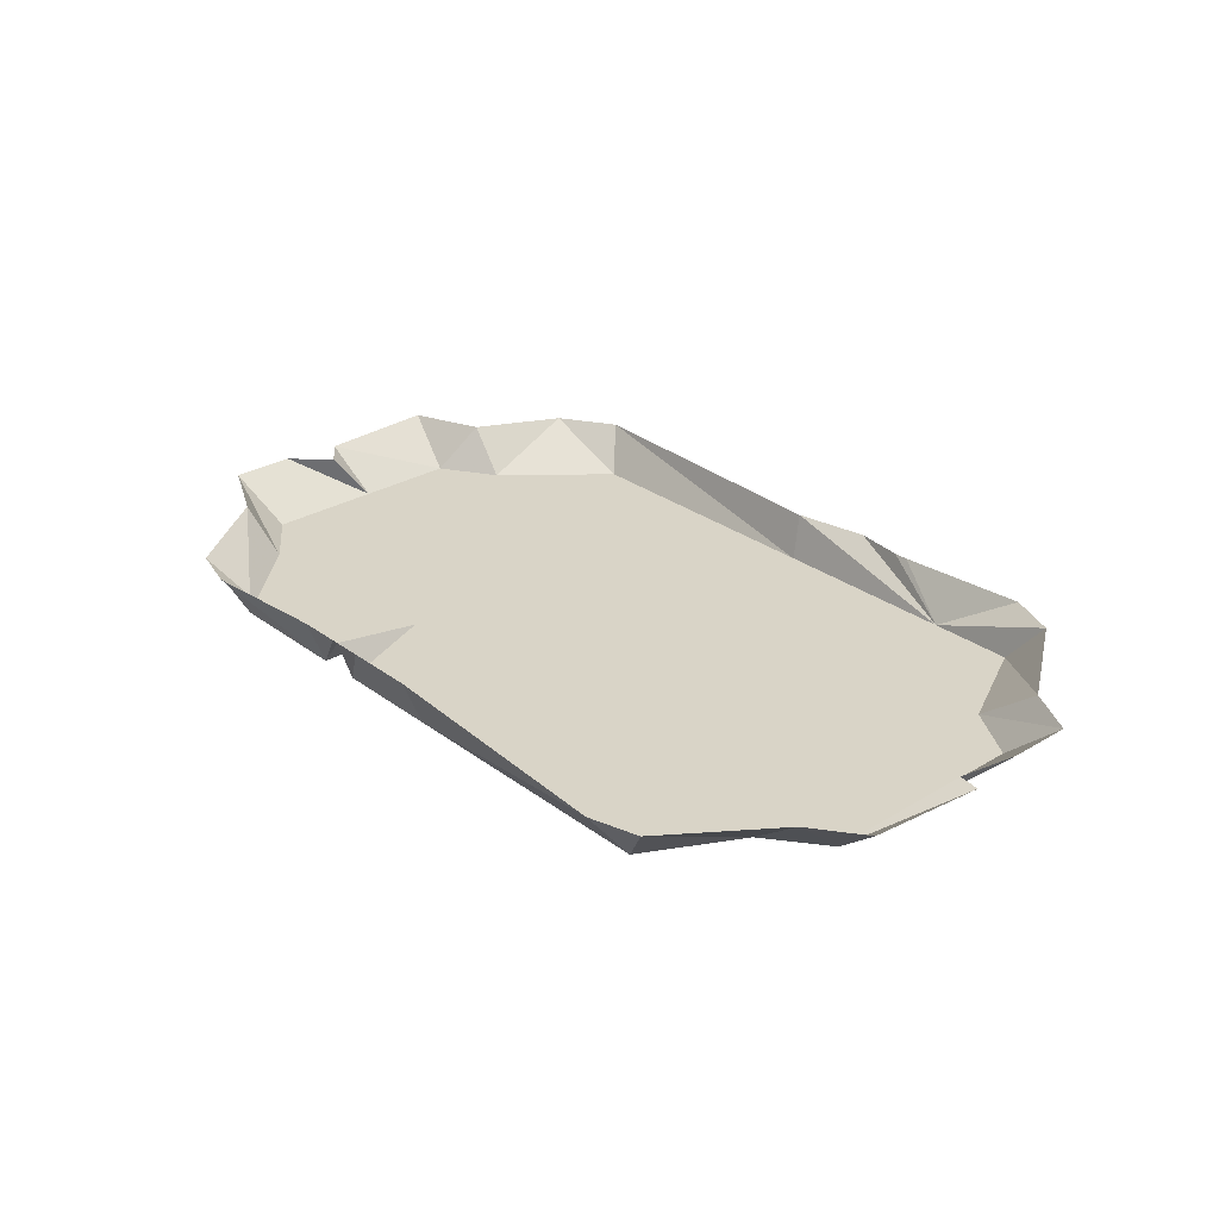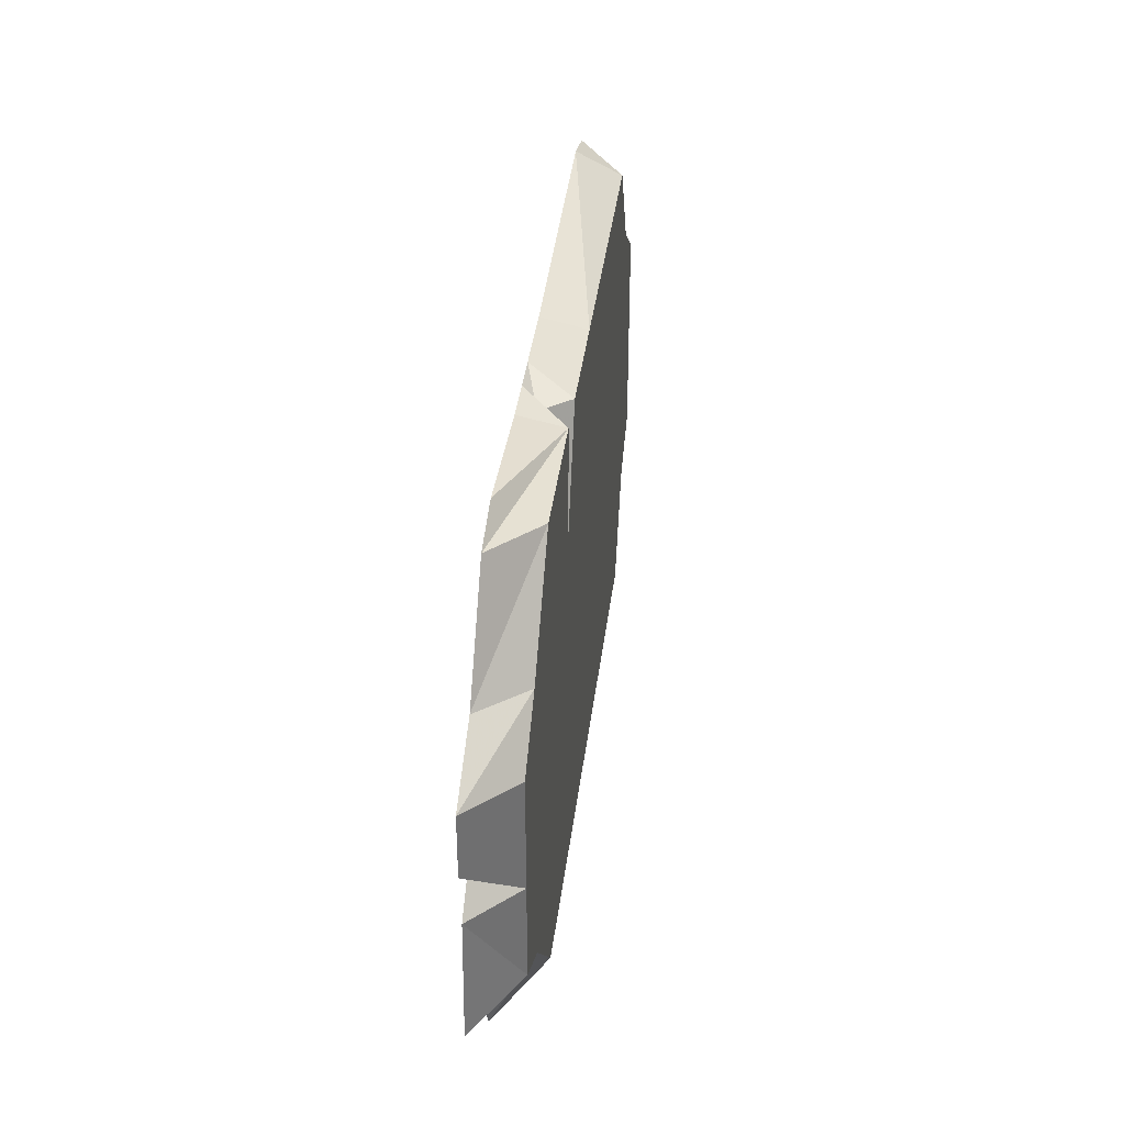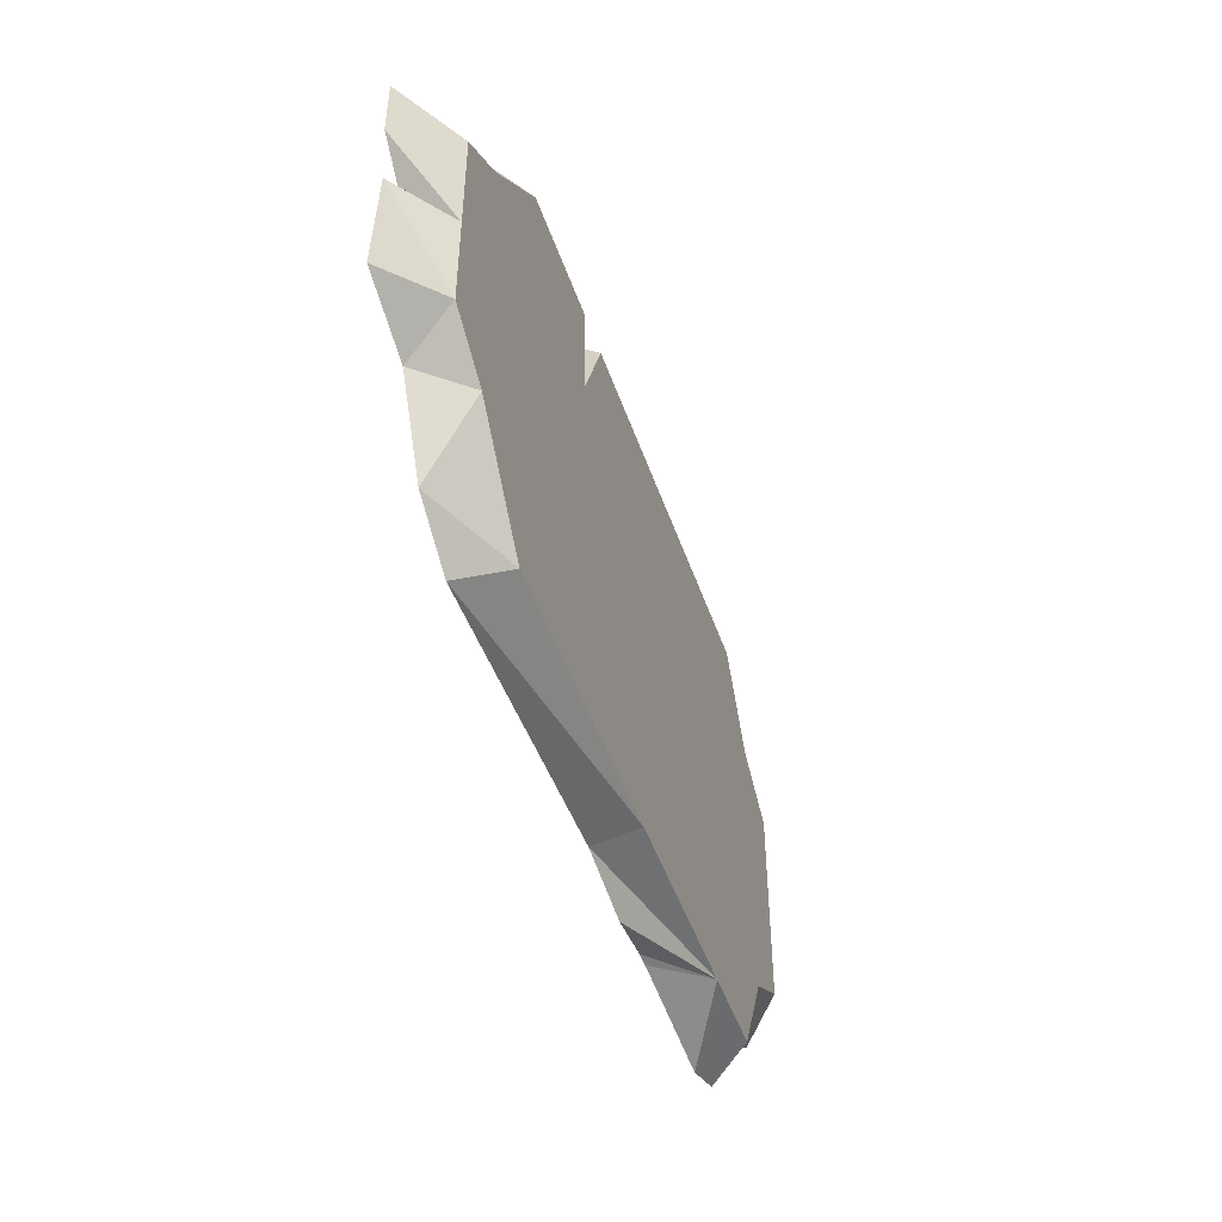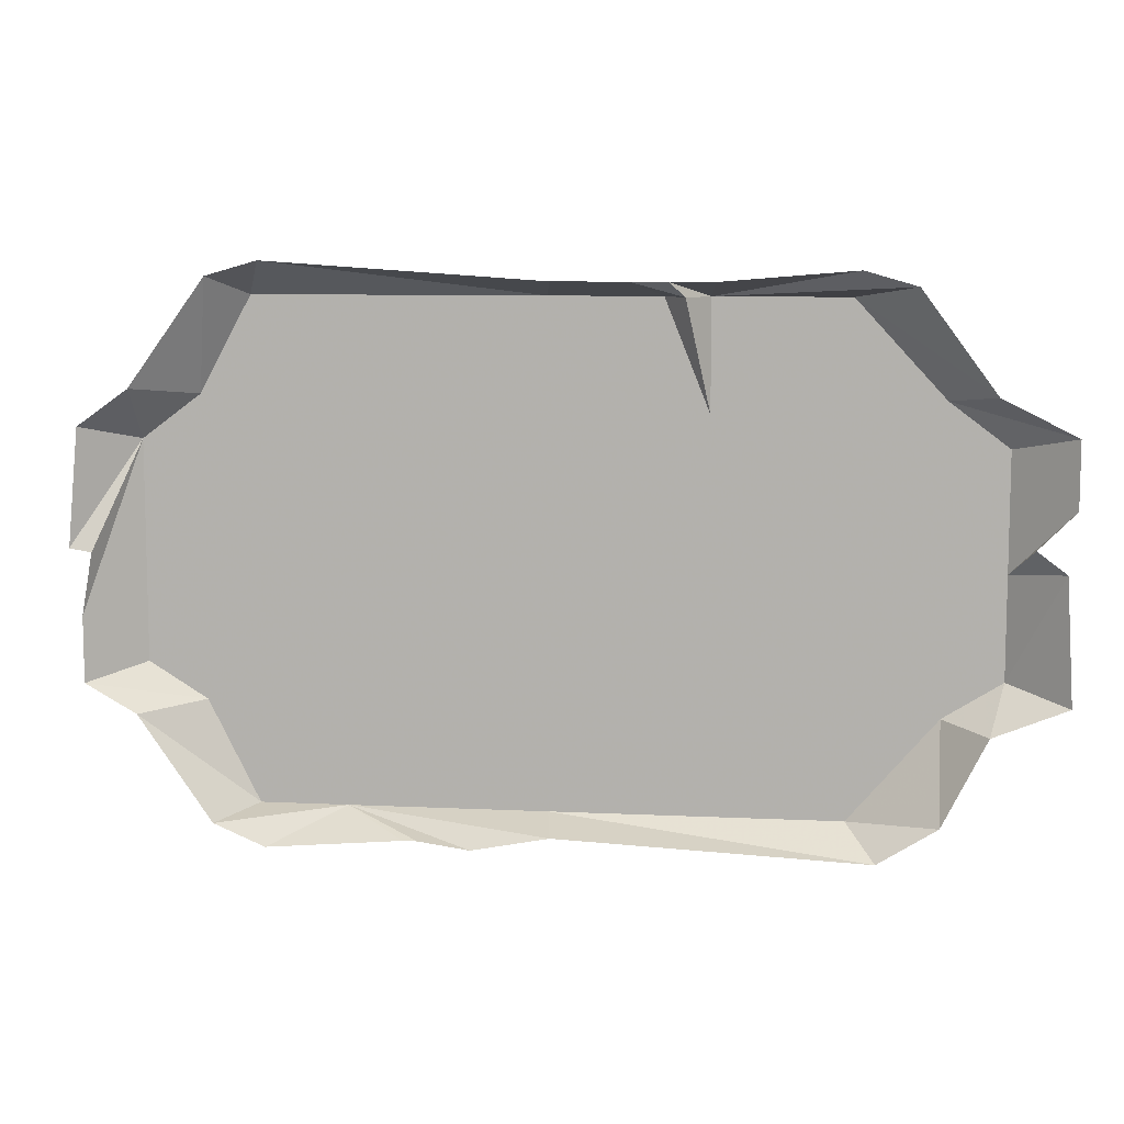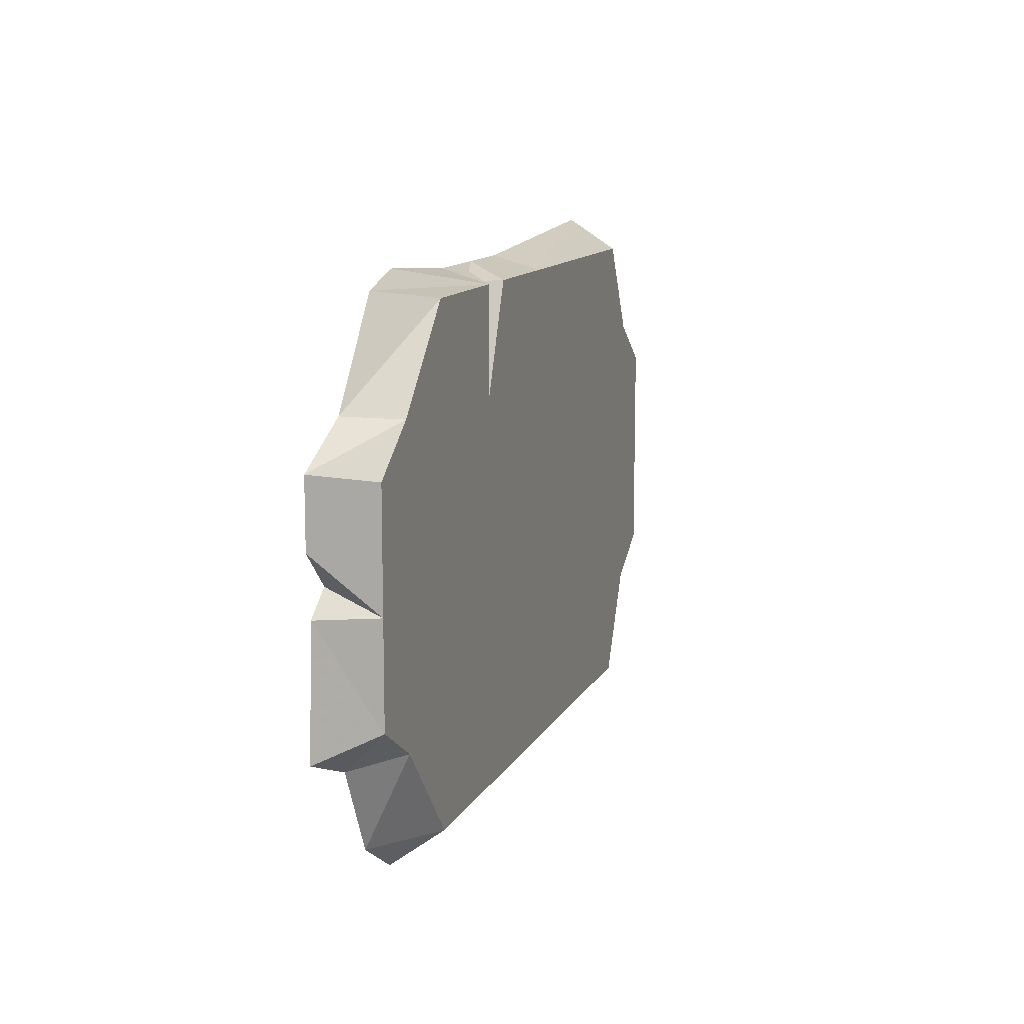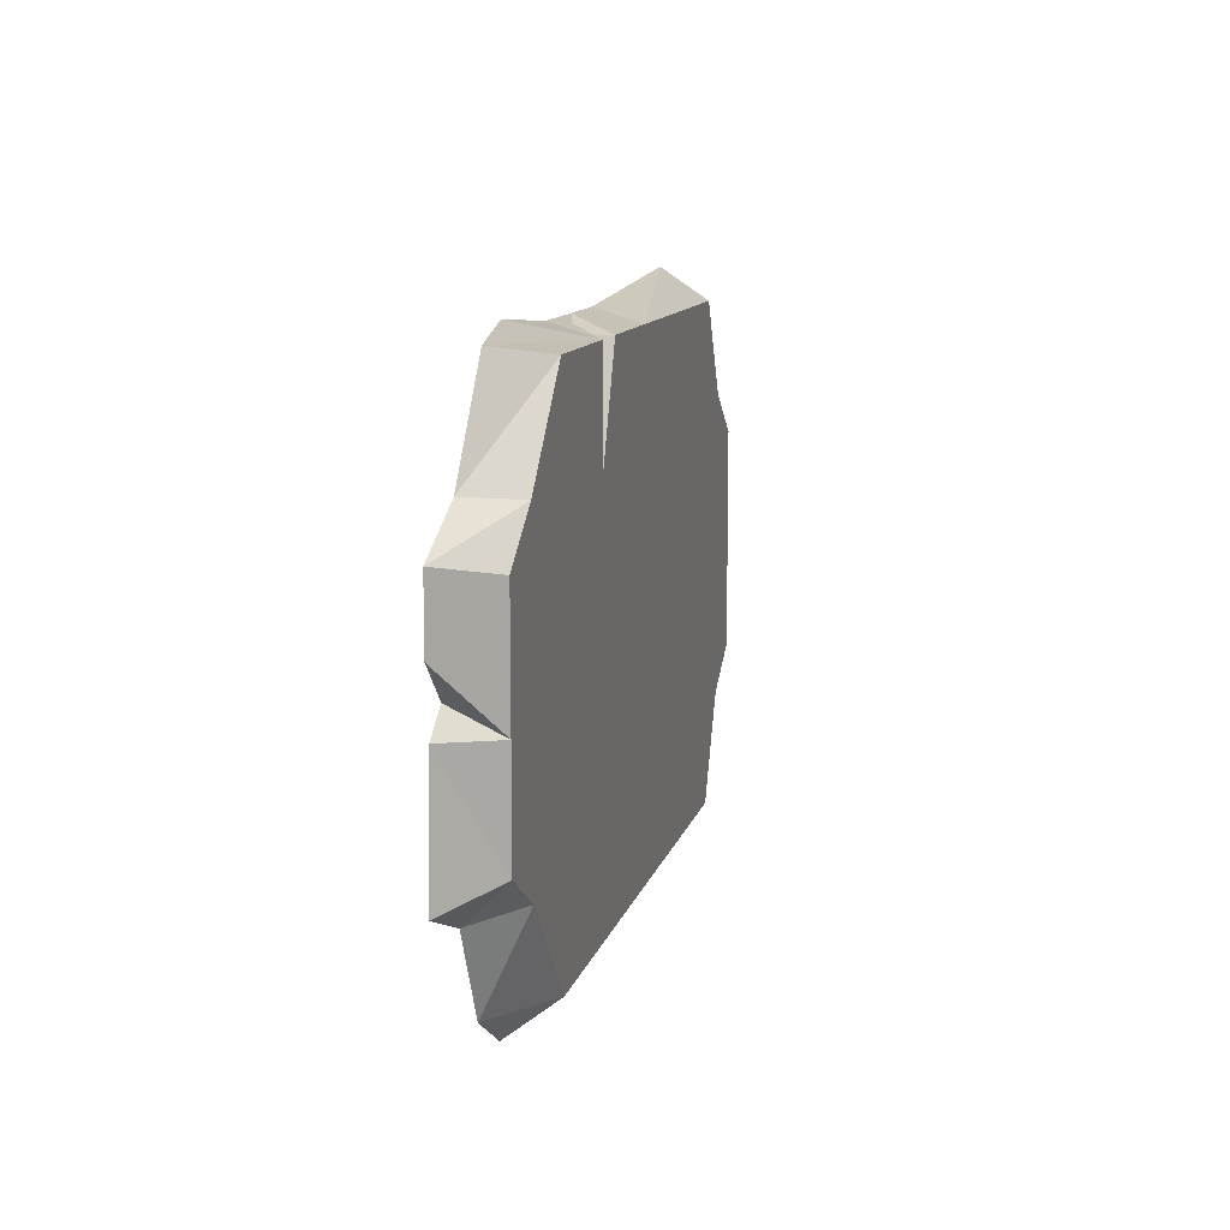
<metadata>
{"format":"obj","ext":"obj","renderer":"f3d","projection":"perspective","resolution":1024,"background":"white","views":[{"elev":28.6,"azim":-132.0,"up":"+Z"},{"elev":37.9,"azim":97.0,"up":"+Y"},{"elev":-48.4,"azim":108.8,"up":"+Y"},{"elev":8.9,"azim":7.3,"up":"+Y"},{"elev":11.9,"azim":108.2,"up":"+Y"},{"elev":11.3,"azim":103.1,"up":"+Y"}]}
</metadata>
<code>
v 0.2656 0.2891 -0.1016
v -0.0625 -0.5391 -0.1016
v -0.0625 0.5234 -0.1016
v 0.1719 0.5234 -0.1016
v 0.2188 0.5234 -0.03906
v 0.2656 0.5234 -0.1016
v 0.5469 0.5234 -0.1016
v 0.5469 -0.5391 -0.1016
v 0.4375 -0.5391 -0.1016
v 0.6094 -0.6016 -0.007812
v -0.04688 -0.5703 -0.007812
v -0.4844 -0.5391 -0.1016
v -0.4844 0.5234 -0.1016
v -0.6328 0.5938 -0.007812
v -0.04688 0.5547 -0.007812
v 0.1094 0.5547 -0.007812
v 0.1875 0.5547 -0.007812
v 0.2812 0.5547 -0.007812
v 0.5625 0.5781 -0.007812
v 0.6719 0.5469 -0.007812
v 0.8281 0.3359 -0.007812
v 0.7344 0.3203 -0.1016
v 0.7344 -0.3203 -0.1016
v 0.7344 -0.5234 -0.007812
v 0.8281 -0.3359 -0.007812
v 0.8594 -0.2422 -0.1016
v 0.9844 -0.2734 -0.007812
v 0.9688 -0.007812 -0.007812
v 0.8594 -0.02344 -0.1016
v 0.9062 0.03906 -0.007812
v 0.9844 0.1172 -0.007812
v 0.9844 0.2578 -0.007812
v 0.8594 0.2266 -0.1016
v -0.2109 -0.6016 -0.007812
v -0.3203 -0.5859 -0.007812
v -0.3516 -0.5859 -0.007812
v -0.6406 -0.6094 -0.007812
v -0.75 -0.5625 -0.007812
v -0.6719 -0.5391 -0.1016
v -0.6719 0.5234 -0.1016
v -0.7422 0.5625 -0.007812
v -0.7812 0.3203 -0.1016
v -0.9062 0.3359 -0.007812
v -0.9062 0.2266 -0.1016
v -1.016 0.2578 -0.007812
v -1.039 0.007812 -0.007812
v -0.9922 0 -0.007812
v -1.016 -0.1328 -0.007812
v -1.016 -0.2734 -0.007812
v -0.9062 -0.2422 -0.1016
v -0.7812 -0.3203 -0.1016
v -0.9062 -0.3359 -0.007812
v 0.8438 -0.2422 -0.1016
v 0.75 -0.2891 -0.1016
v 0.7031 -0.2422 -0.1016
v 0.7812 -0.2266 -0.1016
v 0.8438 -0.1016 -0.1016
v 0.7188 -0.3359 -0.1016
v 0.6406 -0.3828 -0.1016
v 0.6719 -0.3047 -0.1016
v 0.7656 -0.1328 -0.1016
v 0.7969 -0.05469 -0.1016
v 0.8438 -0.05469 -0.1016
v 0.8125 -0.1328 -0.1016
v 0.7812 -0.1953 -0.1016
v 0.3438 -0.5078 -0.1016
v 0.2656 -0.5078 -0.1016
v 0.2812 -0.4453 -0.1016
v 0.3594 -0.4609 -0.1016
v 0.4844 -0.5078 -0.1016
v 0.2031 -0.5078 -0.1016
v 0.1719 -0.4766 -0.1016
v 0.2031 -0.4453 -0.1016
v 0.5312 -0.4297 -0.1016
v 0.5625 -0.3672 -0.1016
v 0.6094 -0.3984 -0.1016
v 0.5469 -0.4922 -0.1016
v 0.4375 -0.4609 -0.1016
v 0.5625 -0.2891 -0.1016
v 0.6094 -0.2891 -0.1016
v 0.6406 -0.3203 -0.1016
v -0.7656 -0.2891 -0.1016
v -0.8594 -0.2422 -0.1016
v -0.7969 -0.2266 -0.1016
v -0.7188 -0.2422 -0.1016
v -0.6875 -0.3047 -0.1016
v -0.6562 -0.3828 -0.1016
v -0.7344 -0.3359 -0.1016
v -0.8594 -0.1016 -0.1016
v -0.8125 -0.05469 -0.1016
v -0.7812 -0.1328 -0.1016
v -0.8281 -0.1328 -0.1016
v -0.8594 -0.05469 -0.1016
v -0.7969 -0.1953 -0.1016
v -0.2812 -0.5078 -0.1016
v -0.3594 -0.5078 -0.1016
v -0.375 -0.4609 -0.1016
v -0.2969 -0.4453 -0.1016
v -0.2188 -0.4453 -0.1016
v -0.1875 -0.4766 -0.1016
v -0.2188 -0.5078 -0.1016
v -0.5 -0.5078 -0.1016
v -0.5781 -0.3672 -0.1016
v -0.5469 -0.4297 -0.1016
v -0.5625 -0.4922 -0.1016
v -0.625 -0.3984 -0.1016
v -0.625 -0.2891 -0.1016
v -0.5781 -0.2891 -0.1016
v -0.4531 -0.4609 -0.1016
v -0.6562 -0.3203 -0.1016
v -0.8594 0.2266 -0.1016
v -0.7656 0.2734 -0.1016
v -0.7188 0.2266 -0.1016
v -0.7969 0.2109 -0.1016
v -0.8594 0.08594 -0.1016
v -0.7344 0.3203 -0.1016
v -0.6562 0.3672 -0.1016
v -0.6875 0.2891 -0.1016
v -0.7812 0.1172 -0.1016
v -0.8125 0.03906 -0.1016
v -0.8594 0.03906 -0.1016
v -0.8281 0.1172 -0.1016
v -0.7969 0.1797 -0.1016
v -0.3594 0.4922 -0.1016
v -0.2812 0.4922 -0.1016
v -0.2969 0.4297 -0.1016
v -0.375 0.4453 -0.1016
v -0.5 0.4922 -0.1016
v -0.2188 0.4922 -0.1016
v -0.1875 0.4609 -0.1016
v -0.2188 0.4297 -0.1016
v -0.5469 0.4141 -0.1016
v -0.5781 0.3516 -0.1016
v -0.625 0.3828 -0.1016
v -0.5625 0.4766 -0.1016
v -0.4531 0.4453 -0.1016
v -0.5781 0.2734 -0.1016
v -0.625 0.2734 -0.1016
v -0.6562 0.3047 -0.1016
v 0.75 0.2734 -0.1016
v 0.8438 0.2266 -0.1016
v 0.7812 0.2109 -0.1016
v 0.7031 0.2266 -0.1016
v 0.6719 0.2891 -0.1016
v 0.6406 0.3672 -0.1016
v 0.7188 0.3203 -0.1016
v 0.8438 0.08594 -0.1016
v 0.7969 0.03906 -0.1016
v 0.7656 0.1172 -0.1016
v 0.8125 0.1172 -0.1016
v 0.8438 0.03906 -0.1016
v 0.7812 0.1797 -0.1016
v 0.2812 0.4922 -0.1016
v 0.3438 0.4922 -0.1016
v 0.3594 0.4453 -0.1016
v 0.2812 0.4297 -0.1016
v 0.4844 0.4922 -0.1016
v 0.5625 0.3516 -0.1016
v 0.5312 0.4141 -0.1016
v 0.5469 0.4766 -0.1016
v 0.6094 0.3828 -0.1016
v 0.6094 0.2734 -0.1016
v 0.5625 0.2734 -0.1016
v 0.4375 0.4453 -0.1016
v 0.6406 0.3047 -0.1016
f 1 2 3
f 1 3 4
f 1 5 6
f 1 6 7
f 1 7 8
f 1 8 9
f 1 9 2
f 2 12 3
f 3 12 13
f 3 15 4
f 7 22 23
f 7 23 8
f 27 26 28
f 28 26 29
f 30 29 31
f 31 29 32
f 32 29 33
f 32 33 22
f 32 22 21
f 33 29 23
f 33 23 22
f 12 39 13
f 13 39 40
f 46 44 47
f 51 42 40
f 51 40 39
f 50 44 42
f 50 42 51
f 29 26 23
f 1 4 5
f 3 13 14
f 3 14 15
f 4 15 16
f 4 16 5
f 5 16 17
f 5 17 6
f 6 17 18
f 6 18 19
f 6 19 20
f 6 20 7
f 7 20 21
f 7 21 22
f 28 29 30
f 13 40 14
f 14 40 41
f 41 40 42
f 41 42 43
f 43 42 44
f 43 44 45
f 47 44 48
f 2 9 10
f 2 10 11
f 2 11 12
f 8 23 24
f 8 24 10
f 8 10 9
f 23 25 24
f 25 23 26
f 25 26 27
f 11 34 12
f 12 34 35
f 12 35 36
f 12 36 37
f 12 37 38
f 12 38 39
f 45 44 46
f 48 44 49
f 49 44 50
f 49 50 51
f 49 51 52
f 52 51 39
f 52 39 38
f 53 54 55
f 53 55 56
f 66 67 68
f 66 68 69
f 74 75 76
f 74 76 77
f 82 83 84
f 82 84 85
f 95 96 97
f 95 97 98
f 103 104 105
f 103 105 106
f 111 112 113
f 111 113 114
f 124 125 126
f 124 126 127
f 132 133 134
f 132 134 135
f 140 141 142
f 140 142 143
f 153 154 155
f 153 155 156
f 158 159 160
f 158 160 161
f 53 56 57
f 61 62 63
f 61 63 64
f 66 69 70
f 79 80 76
f 79 76 75
f 80 81 76
f 83 89 84
f 90 91 92
f 90 92 93
f 96 102 97
f 103 106 107
f 103 107 108
f 107 106 110
f 111 114 115
f 119 120 121
f 119 121 122
f 124 127 128
f 137 138 134
f 137 134 133
f 138 139 134
f 141 147 142
f 148 149 150
f 148 150 151
f 154 157 155
f 158 161 162
f 158 162 163
f 162 161 165
f 58 59 60
f 58 60 54
f 54 60 55
f 61 64 65
f 71 72 73
f 71 73 67
f 67 73 68
f 74 77 78
f 82 85 86
f 82 86 87
f 82 87 88
f 91 94 92
f 95 98 99
f 95 99 100
f 95 100 101
f 104 109 105
f 116 117 118
f 116 118 112
f 112 118 113
f 119 122 123
f 129 130 131
f 129 131 125
f 125 131 126
f 132 135 136
f 140 143 144
f 140 144 145
f 140 145 146
f 149 152 150
f 159 164 160

</code>
